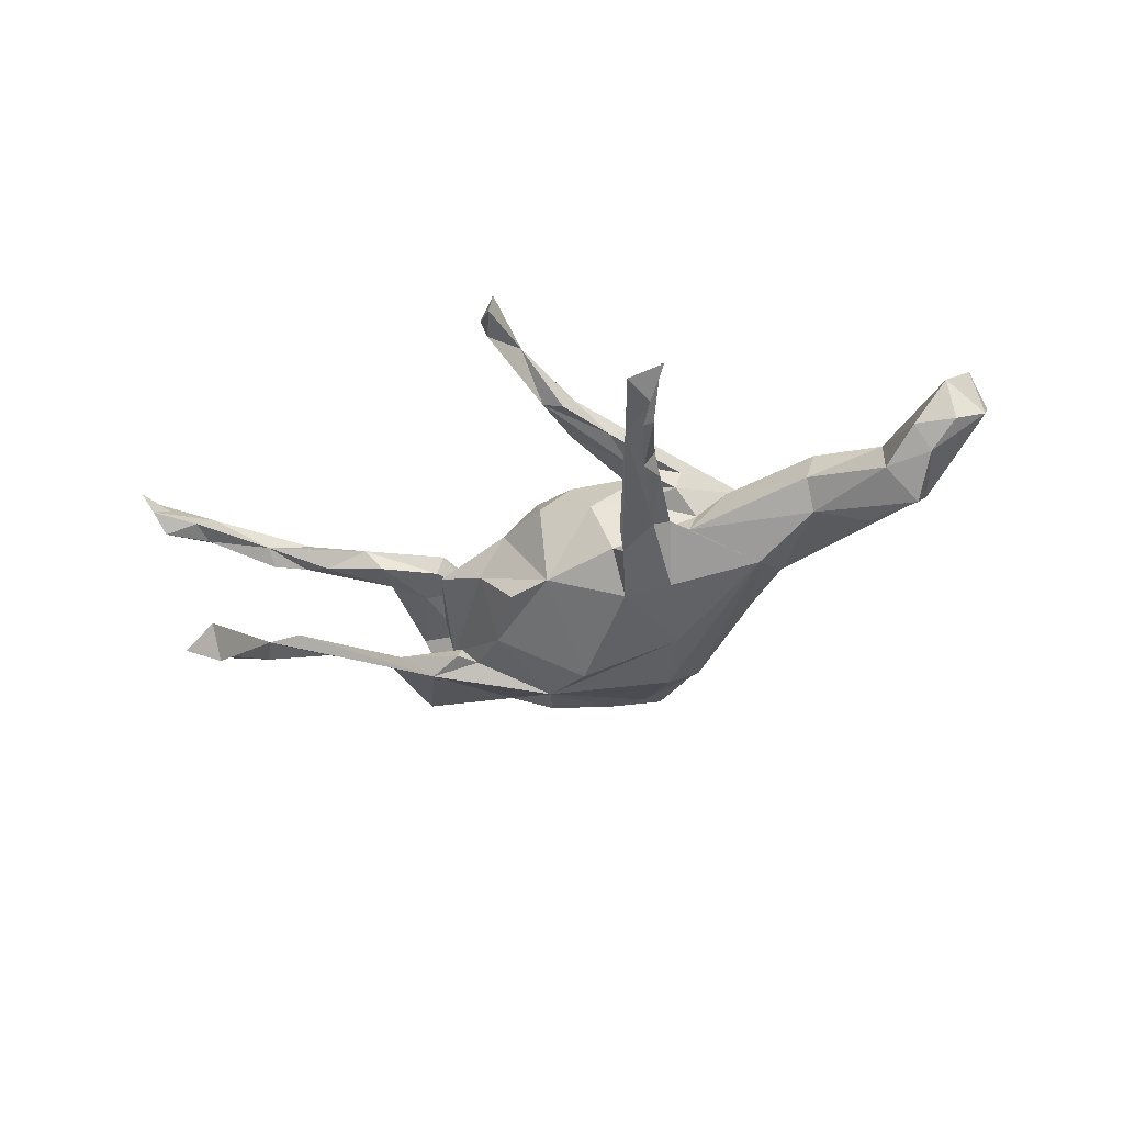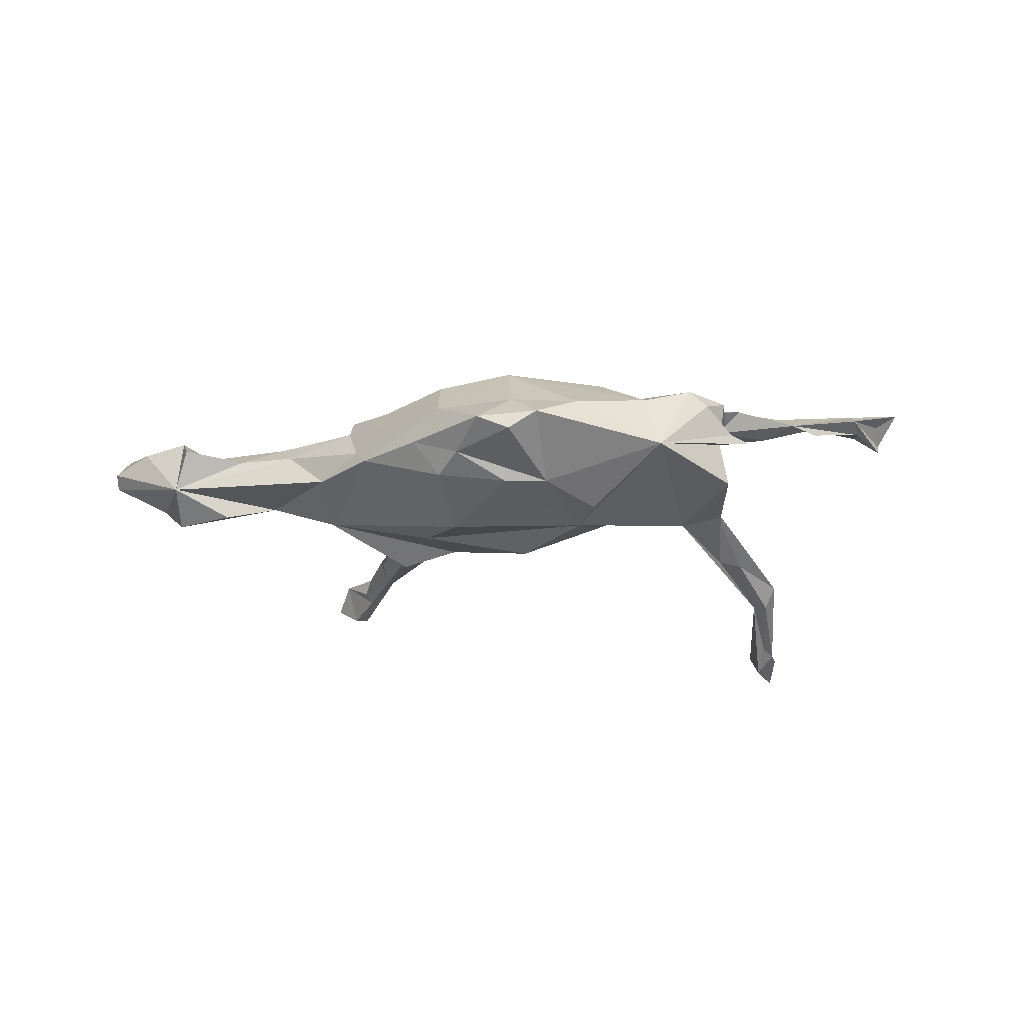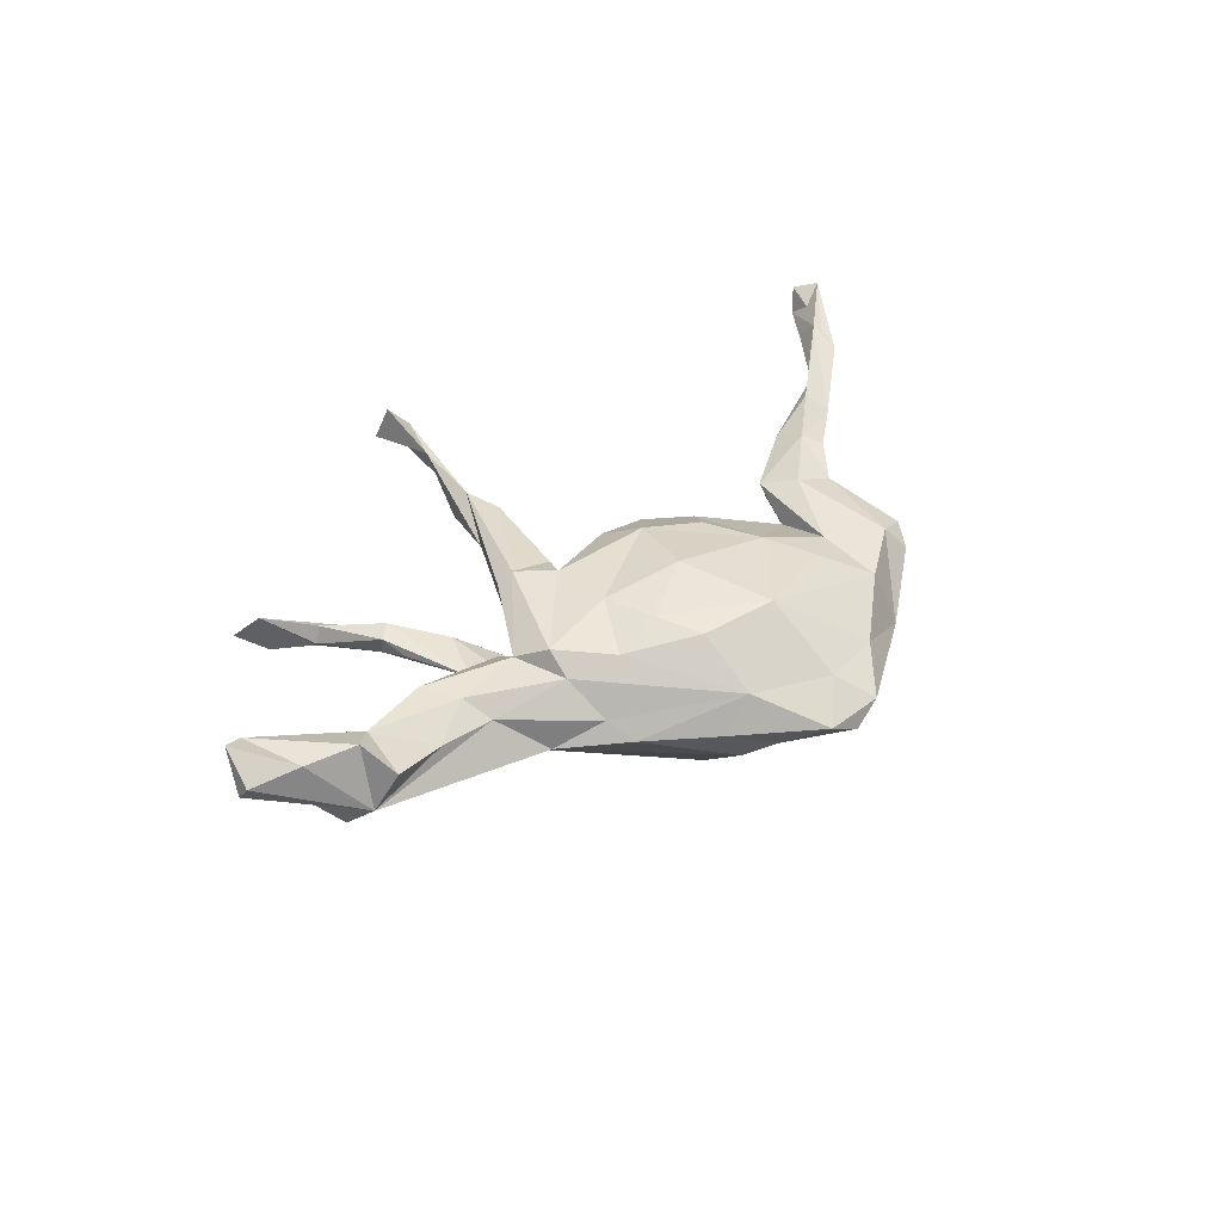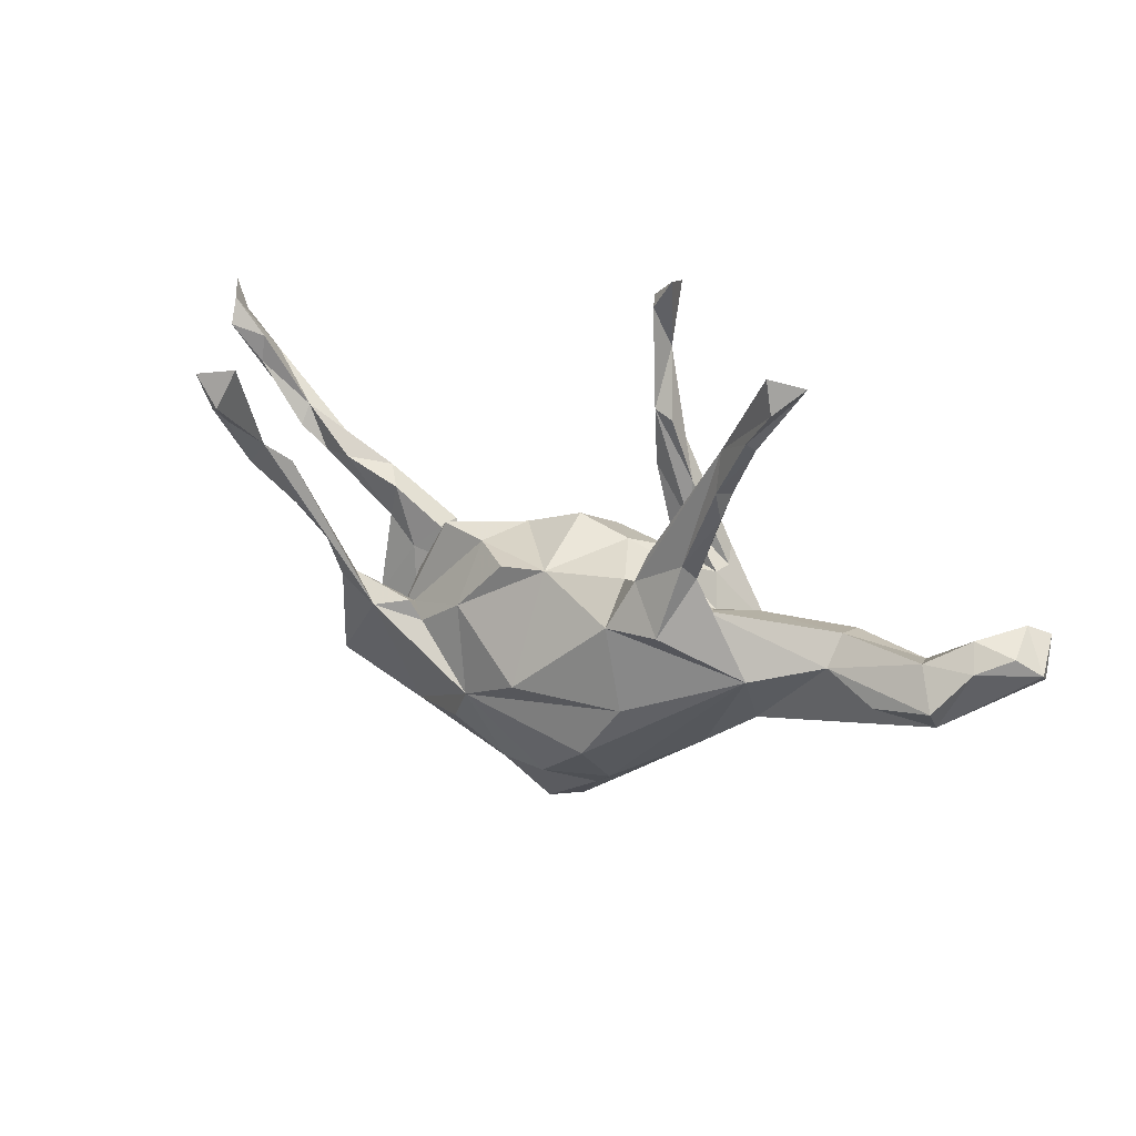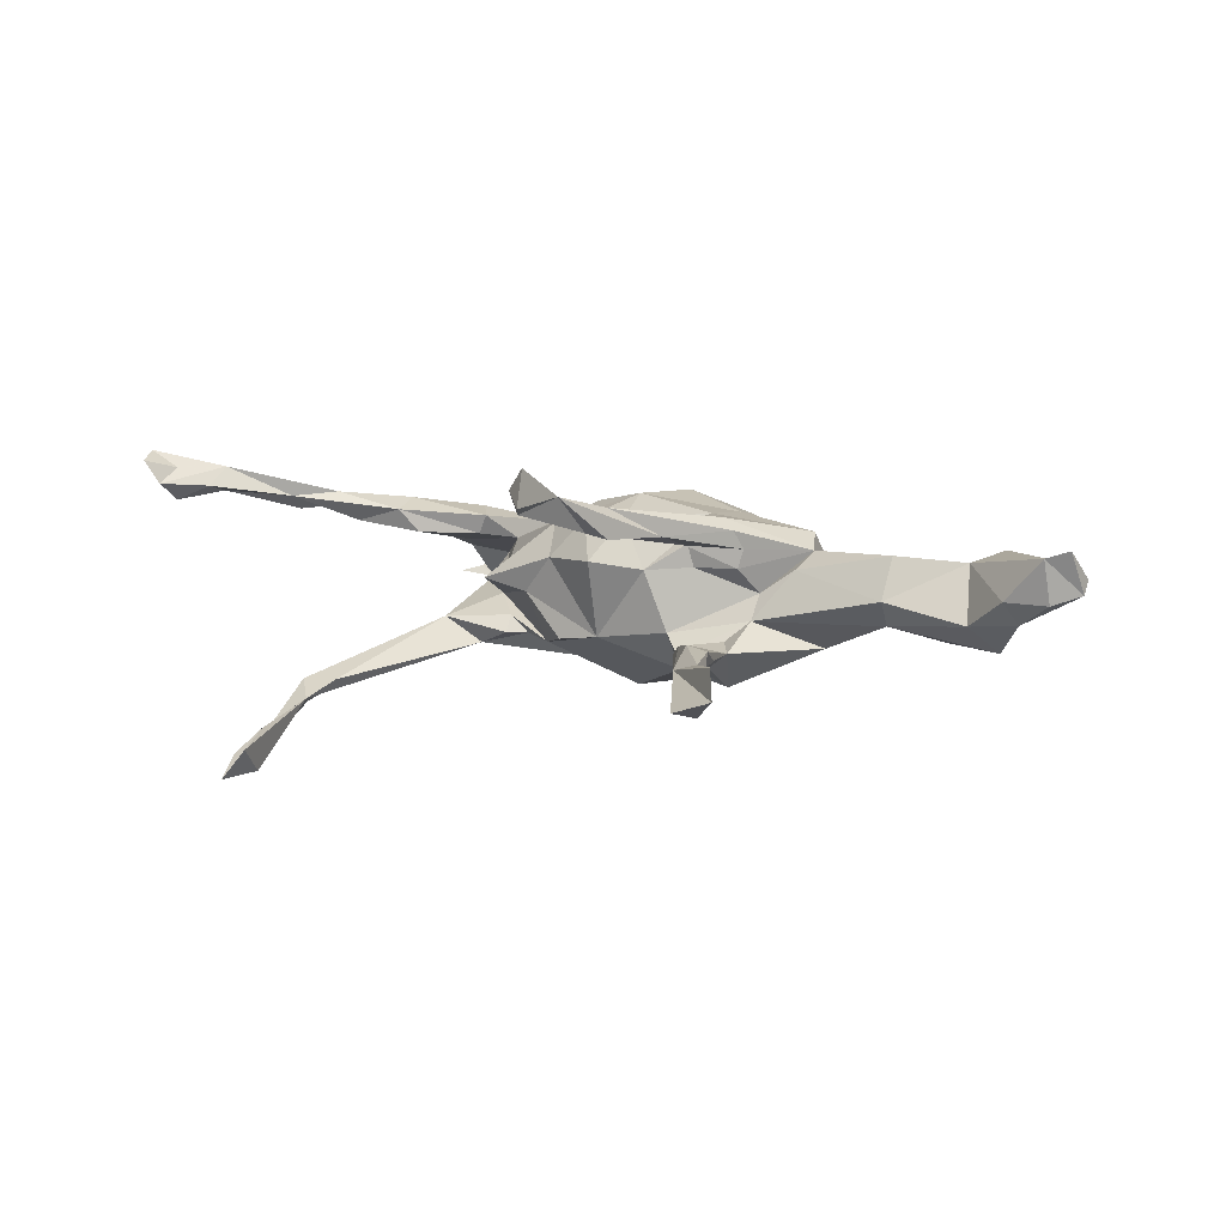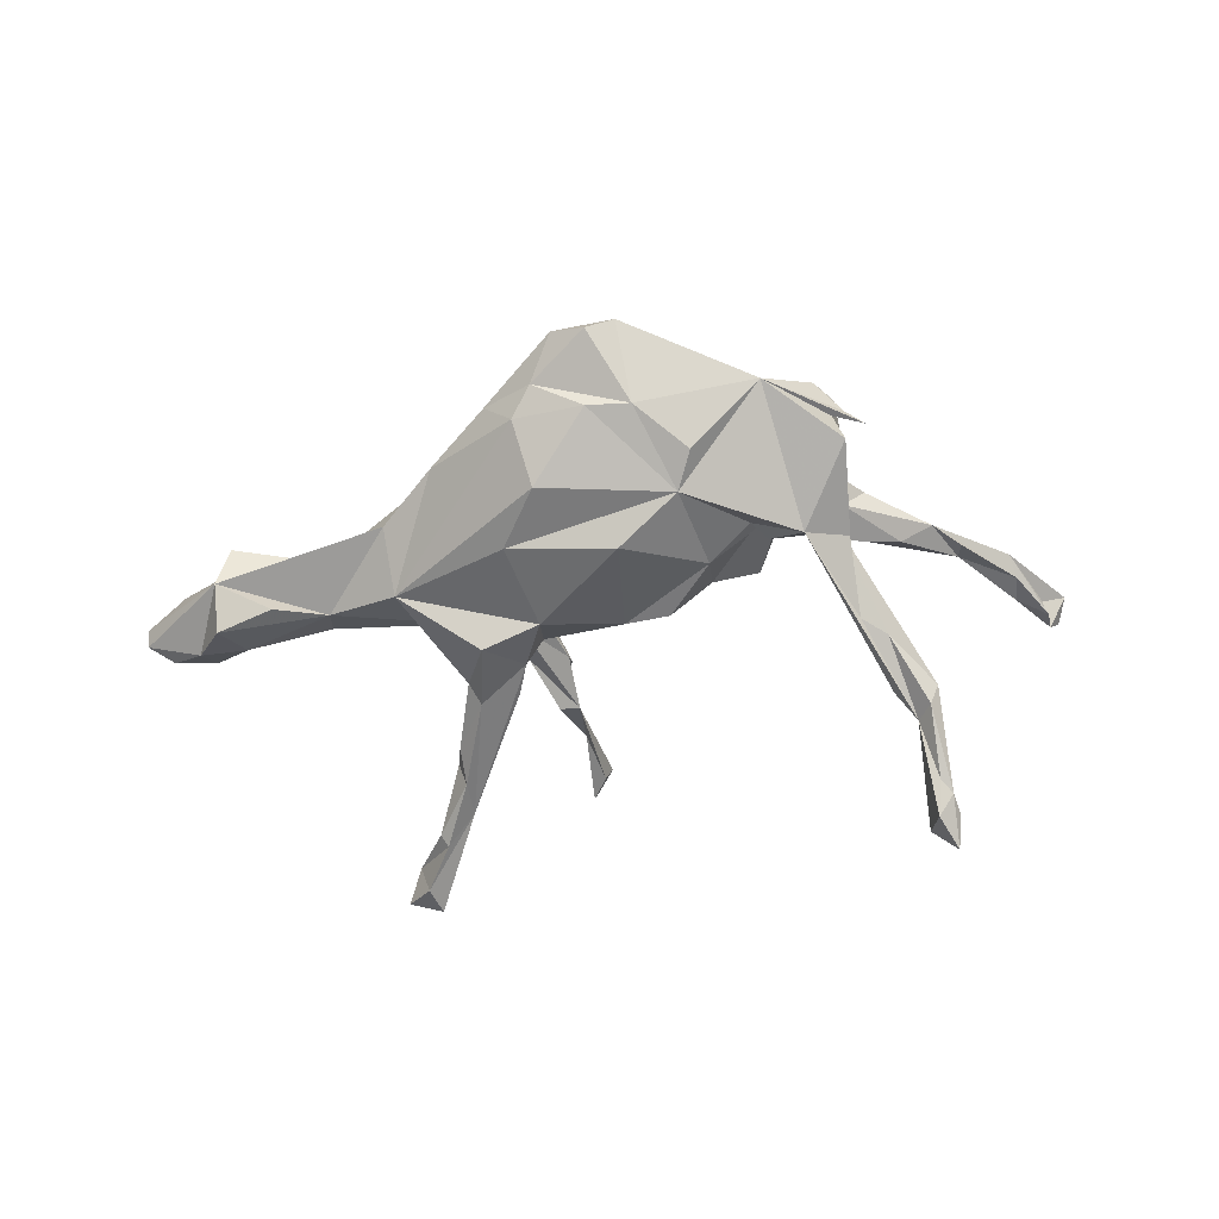
<metadata>
{"format":"obj","ext":"obj","renderer":"f3d","projection":"perspective","resolution":1024,"background":"white","views":[{"elev":-35.5,"azim":-153.6,"up":"+Z"},{"elev":-19.0,"azim":4.0,"up":"+Z"},{"elev":32.7,"azim":-47.4,"up":"+Z"},{"elev":35.0,"azim":-154.6,"up":"+Y"},{"elev":5.8,"azim":-151.6,"up":"+Z"},{"elev":-65.8,"azim":7.9,"up":"+Z"}]}
</metadata>
<code>
v -0.0588 0.498 0.1951
v 0.782 0.3067 0.1804
v 0.8207 0.2779 0.2391
v -0.09297 0.5157 0.2305
v 0.7145 0.2012 0.2091
v 0.8035 0.3231 0.2223
v -0.05707 -0.1344 0.171
v -0.03196 0.5431 0.1781
v 0.08619 -0.05853 0.1518
v 0.7287 0.1933 0.2006
v -0.09767 0.4142 0.1824
v 0.1343 -0.1531 0.1389
v 0.7162 0.1503 0.1801
v -0.1587 -0.1713 0.1294
v 0.7229 0.2413 0.1755
v -0.01658 -0.0167 0.1687
v -0.1808 -0.08342 0.1358
v 0.5778 0.05496 0.1358
v 0.142 0.004876 0.1143
v 0.5492 0.0868 0.1629
v -0.1203 0.293 0.1603
v -0.1753 0.02432 0.1395
v 0.4401 0.007948 0.1518
v -0.2232 0.08193 0.137
v 0.621 0.1309 0.1549
v 0.7251 0.1919 0.165
v 0.4042 -0.08441 0.1144
v -0.09793 0.2365 0.1431
v 0.1874 -0.2366 0.1134
v 0.3331 -0.06945 0.1352
v 0.4636 -0.02275 0.1382
v -0.3151 -0.09013 0.1061
v -0.09985 0.5431 0.1691
v -0.07226 0.4946 0.1574
v -0.09597 0.3231 0.1199
v -0.1234 -0.2464 0.1124
v 0.01085 -0.2775 0.1256
v 0.7762 0.2656 0.1503
v -0.2386 -0.1695 0.09407
v -0.1473 0.06975 0.1263
v 0.4353 0.06161 0.132
v -0.08363 0.09935 0.04475
v 0.2969 -0.01307 0.121
v -0.7816 0.1017 0.08965
v -0.1732 0.2055 0.11
v -0.2474 0.0915 0.1162
v 0.2541 -0.191 0.1027
v -0.7583 -0.01086 0.07963
v -0.1319 0.3142 0.1101
v 0.6258 0.09775 0.1302
v -0.1013 0.2164 0.1203
v 0.5174 0.06816 0.1104
v -0.1164 -0.3372 0.03556
v 0.05665 0.05079 0.1262
v 0.3129 -0.01677 0.08759
v 0.3582 -0.2432 0.0944
v -0.8209 0.08905 0.102
v -0.3163 -0.129 0.0685
v 0.144 -0.3776 0.02643
v -0.6734 -0.04255 0.08986
v -0.4663 -0.04579 0.06968
v 0.4233 -0.2241 0.07335
v 0.272 -0.2891 0.06097
v 0.4201 -0.02354 0.09334
v -0.1776 0.1309 0.09143
v -0.1533 0.07391 0.08991
v -0.2568 0.07078 0.08401
v 0.4049 0.0426 0.09108
v -0.2467 0.07349 0.05108
v -0.6245 -0.003612 0.06989
v 0.2728 -0.08501 0.07708
v -0.3395 -0.03339 0.07816
v 0.3621 -0.06495 0.07268
v -0.02661 0.06517 0.1283
v 0.3437 -0.173 0.04255
v -0.163 0.06831 0.04988
v -0.4994 0.01555 0.07839
v 0.4271 -0.1748 0.05341
v 0.39 -0.2679 0.05373
v 0.1167 0.07047 0.05724
v 0.02644 -0.3944 0.02671
v 0.2673 -0.03814 0.02802
v -0.652 -0.1021 0.05247
v 0.4117 -0.2276 -0.009681
v -0.786 0.0832 0.0141
v -0.8314 0.05314 0.03027
v -0.5421 -0.07827 0.03431
v 0.07444 -0.4475 -0.01824
v -0.2672 0.02864 0.007253
v -0.8312 0.03229 0.05425
v -0.2926 -0.1906 0.005232
v -0.03433 -0.4428 -0.02421
v 0.4344 -0.2259 0.0106
v 0.2996 -0.3204 -0.03864
v -0.442 -0.08895 0.03615
v -0.7135 0.09565 0.01847
v -0.1641 -0.327 -0.02703
v -0.3265 0.01823 0.04828
v 0.4689 -0.2019 0.000956
v -0.2702 -0.2332 -0.02697
v -0.6772 -0.0711 -0.01757
v 0.01422 0.1173 0.05666
v 0.3153 -0.06139 0.008238
v 0.02383 -0.4504 -0.05129
v -0.4943 0.05176 0.005131
v 0.2617 0.05199 0.01467
v 0.01968 0.0755 -0.07705
v 0.1772 0.04958 -0.006347
v -0.7289 0.05857 -0.02149
v -0.6432 0.05723 -0.02706
v -0.2625 0.05389 -0.03765
v -0.07822 -0.3704 -0.06462
v -0.1148 -0.3239 -0.09243
v 0.08574 -0.3316 -0.112
v -0.1243 0.09237 -0.06085
v -0.4866 0.005484 -0.03962
v 0.3346 -0.1368 -0.03099
v 0.4035 -0.04233 -0.06945
v -0.5783 -0.03034 -0.06543
v 0.1776 -0.02835 -0.1041
v -0.3666 -0.1426 -0.03431
v 0.4267 -0.2121 -0.08393
v 0.2847 -0.07838 -0.0647
v 0.341 -0.06863 -0.1175
v -0.6783 -0.003429 -0.075
v 0.09943 0.06672 -0.08527
v -0.2294 0.08785 -0.07066
v -0.1577 0.1195 -0.09502
v -0.2639 0.1483 -0.08239
v -0.354 -0.07626 -0.09584
v -0.4131 0.5185 -0.05491
v -0.22 0.2379 -0.0629
v -0.3614 -0.03369 -0.08722
v -0.2825 0.3355 -0.04731
v -0.2953 0.4058 -0.07859
v -0.3099 0.3149 -0.0589
v -0.1783 0.1777 -0.08673
v -0.4502 0.5257 -0.07426
v -0.09256 -0.227 -0.1626
v -0.3504 0.4341 -0.06412
v -0.4383 0.5639 -0.09961
v 0.2544 -0.08972 -0.0975
v 0.2806 -0.05485 -0.09473
v -0.2998 0.2728 -0.07884
v 0.171 -0.2489 -0.1372
v -0.2453 0.181 -0.1041
v -0.2973 0.3353 -0.09977
v 0.1418 -0.1819 -0.15
v 0.4174 -0.04176 -0.09271
v 0.008927 -0.3385 -0.1122
v -0.2225 0.05662 -0.1513
v -0.3596 0.4318 -0.09593
v -0.1579 -0.1204 -0.149
v -0.1202 0.03244 -0.1295
v 0.4616 0.1243 -0.1451
v -0.3479 0.4489 -0.1119
v 0.4181 0.08862 -0.1445
v 0.4607 0.2277 -0.1604
v -0.3778 0.5766 -0.1181
v 0.03281 -0.1091 -0.1814
v -0.3935 0.522 -0.1316
v 0.5354 0.2211 -0.1641
v 0.5171 0.2346 -0.2023
v 0.4947 0.2699 -0.1915
v 0.5354 0.3725 -0.2721
v 0.5159 0.3697 -0.232
v 0.4924 0.4494 -0.2571
v 0.5169 0.3487 -0.2611
v 0.5437 0.4115 -0.273
v 0.534 0.4602 -0.3095
v 0.4845 0.4391 -0.2965
v 0.5059 0.3962 -0.3019
f 148 114 150
f 112 150 114
f 159 161 141
f 131 141 161
f 107 160 154
f 153 154 160
f 115 107 154
f 120 160 107
f 154 153 133
f 139 133 153
f 142 148 120
f 160 120 148
f 114 148 145
f 94 145 148
f 148 153 160
f 114 145 94
f 124 94 148
f 148 139 153
f 150 139 148
f 113 133 139
f 150 113 139
f 100 133 113
f 112 113 150
f 135 159 141
f 135 161 159
f 164 118 162
f 155 162 118
f 165 164 162
f 158 118 164
f 124 118 158
f 163 162 155
f 164 163 155
f 165 162 163
f 155 157 164
f 124 164 157
f 158 164 124
f 149 124 157
f 107 115 42
f 76 42 115
f 102 107 42
f 120 107 126
f 108 126 107
f 80 108 107
f 120 126 108
f 146 129 144
f 136 144 129
f 134 136 129
f 147 144 136
f 135 134 132
f 129 132 134
f 137 135 132
f 140 136 134
f 127 132 129
f 135 140 134
f 152 136 140
f 135 141 131
f 112 92 97
f 53 97 92
f 113 112 97
f 104 92 112
f 114 104 112
f 88 92 104
f 81 53 92
f 100 97 53
f 81 92 88
f 114 88 104
f 94 88 114
f 81 88 59
f 94 59 88
f 100 113 97
f 63 59 94
f 100 53 91
f 58 91 53
f 121 100 91
f 37 53 81
f 11 4 33
f 1 33 4
f 34 11 33
f 33 1 34
f 35 34 1
f 11 1 4
f 14 37 7
f 12 7 37
f 17 14 7
f 36 37 14
f 16 7 12
f 9 16 12
f 17 7 16
f 19 16 9
f 10 3 5
f 2 5 3
f 13 3 10
f 6 2 3
f 15 5 2
f 6 3 13
f 2 6 13
f 21 1 11
f 44 57 48
f 90 48 57
f 60 44 48
f 86 57 44
f 24 22 40
f 66 40 22
f 16 22 17
f 32 17 22
f 42 22 74
f 16 74 22
f 102 42 74
f 66 22 42
f 143 118 124
f 124 149 122
f 118 122 149
f 94 124 122
f 146 135 128
f 137 128 135
f 151 146 128
f 147 135 146
f 151 129 146
f 133 129 151
f 154 151 128
f 128 115 154
f 133 151 154
f 142 143 124
f 123 143 142
f 148 142 124
f 123 142 120
f 111 129 133
f 54 74 16
f 19 54 16
f 102 74 54
f 80 54 19
f 12 19 9
f 43 30 23
f 27 23 30
f 41 43 23
f 47 30 43
f 27 64 31
f 18 31 64
f 23 27 31
f 78 64 27
f 18 23 31
f 72 24 46
f 21 46 24
f 32 22 24
f 28 24 40
f 55 43 41
f 68 55 41
f 20 41 23
f 52 18 64
f 20 23 18
f 5 20 18
f 5 18 13
f 26 13 18
f 28 21 24
f 45 46 21
f 51 28 40
f 66 51 40
f 51 21 28
f 18 52 25
f 41 25 52
f 50 18 25
f 20 25 41
f 68 41 52
f 5 25 20
f 26 50 25
f 26 18 50
f 10 5 13
f 11 45 21
f 67 46 45
f 38 13 26
f 39 36 14
f 17 39 14
f 53 36 39
f 53 37 36
f 29 12 37
f 63 29 37
f 47 12 29
f 59 63 37
f 47 29 63
f 56 47 63
f 39 17 32
f 58 39 32
f 71 12 47
f 58 32 72
f 24 72 32
f 61 58 72
f 43 71 47
f 19 12 71
f 55 71 43
f 47 56 30
f 27 30 56
f 27 56 62
f 79 62 56
f 78 27 62
f 70 44 60
f 83 70 60
f 67 72 46
f 120 117 123
f 118 123 117
f 157 118 149
f 84 122 118
f 121 116 133
f 111 133 116
f 105 111 116
f 68 52 64
f 73 55 68
f 65 67 45
f 96 44 70
f 58 53 39
f 65 35 51
f 21 51 35
f 49 45 11
f 35 45 49
f 11 35 49
f 65 45 35
f 66 65 51
f 73 68 64
f 106 80 19
f 102 54 80
f 107 102 80
f 66 42 76
f 69 65 66
f 69 66 76
f 69 67 65
f 72 67 69
f 78 73 64
f 71 55 73
f 75 71 73
f 82 19 71
f 106 19 82
f 89 69 76
f 89 72 69
f 118 143 123
f 108 117 120
f 106 117 108
f 84 118 117
f 111 127 129
f 128 127 111
f 132 127 128
f 137 132 128
f 115 128 111
f 89 115 111
f 116 125 110
f 109 110 125
f 105 116 110
f 119 125 116
f 76 115 89
f 110 96 70
f 109 96 110
f 70 105 110
f 77 105 70
f 98 111 105
f 77 98 105
f 89 111 98
f 72 89 98
f 109 85 96
f 44 96 85
f 86 85 109
f 103 106 82
f 80 106 108
f 103 117 106
f 75 117 103
f 75 103 82
f 86 44 85
f 37 81 59
f 95 91 58
f 166 164 165
f 169 166 165
f 170 166 169
f 167 166 170
f 165 170 169
f 164 166 167
f 172 164 167
f 170 172 167
f 168 164 172
f 163 164 168
f 165 168 172
f 168 165 163
f 172 170 165
f 94 56 63
f 79 56 94
f 93 79 94
f 84 62 79
f 93 84 79
f 78 62 84
f 83 60 101
f 48 101 60
f 90 101 48
f 87 70 83
f 101 87 83
f 61 70 87
f 121 91 95
f 84 75 78
f 73 78 75
f 117 75 84
f 86 101 90
f 61 95 58
f 15 26 25
f 15 25 5
f 1 21 35
f 38 26 15
f 34 35 11
f 2 13 38
f 2 38 15
f 133 100 121
f 99 84 93
f 99 94 84
f 122 84 94
f 101 119 116
f 101 125 119
f 125 101 109
f 86 109 101
f 101 116 121
f 99 93 94
f 95 87 101
f 95 101 121
f 57 86 90
f 71 75 82
f 77 70 61
f 95 61 87
f 72 77 61
f 72 98 77
f 157 155 118
f 147 146 144
f 140 135 131
f 152 140 131
f 156 161 135
f 156 152 131
f 161 156 131
f 147 152 156
f 147 156 135
f 152 147 136

</code>
